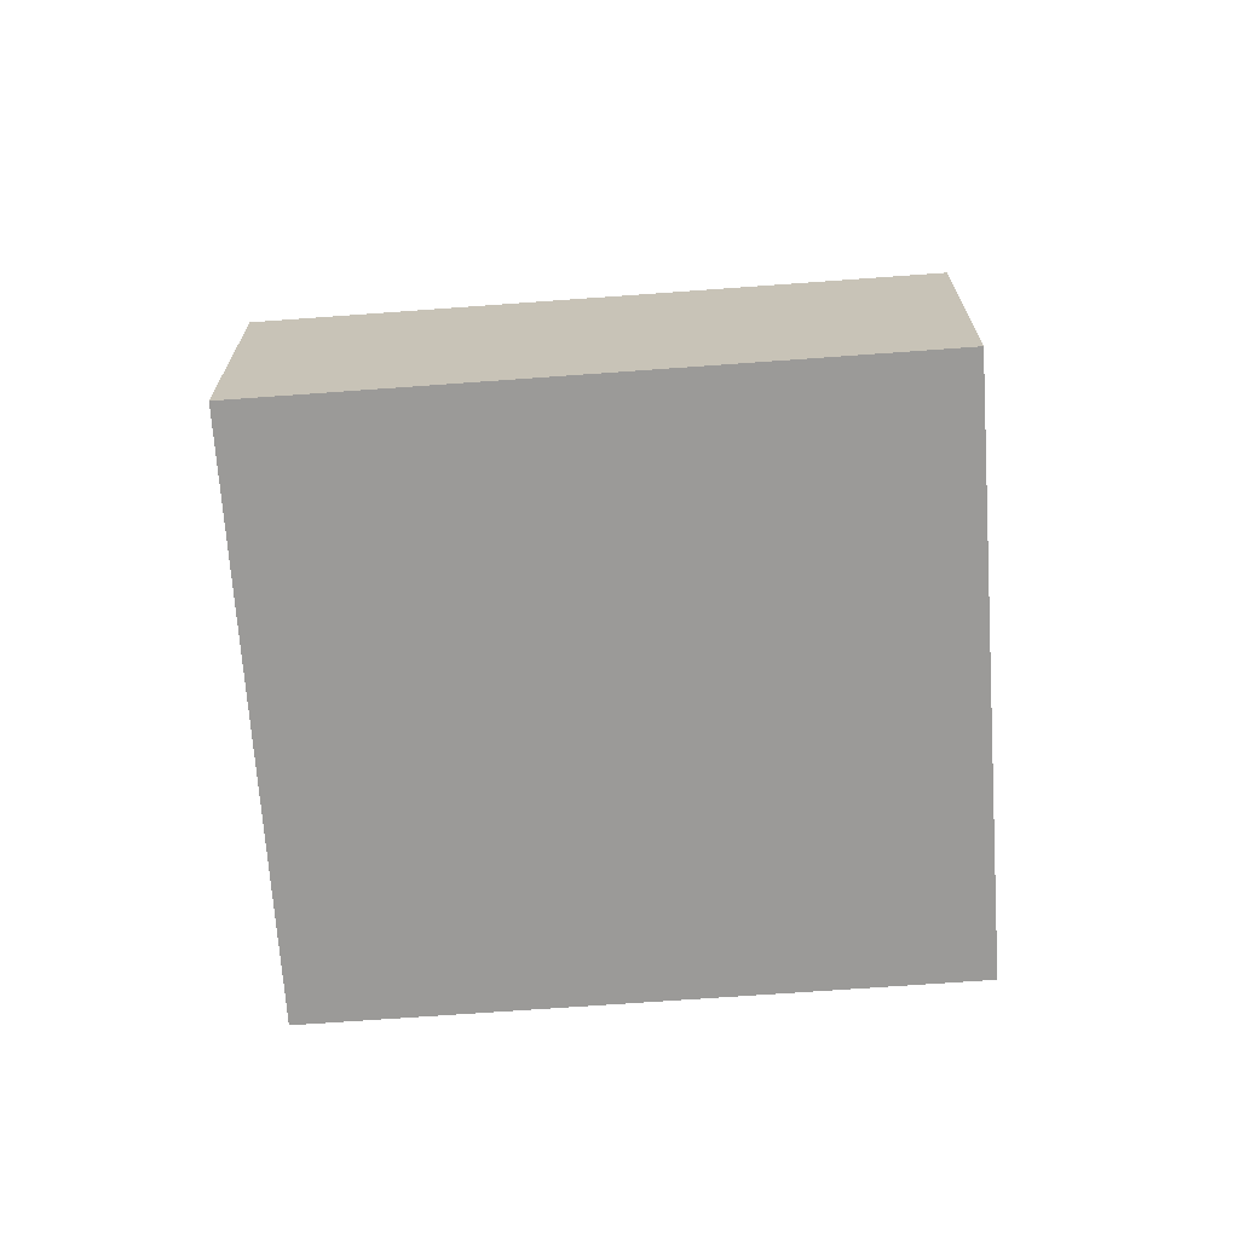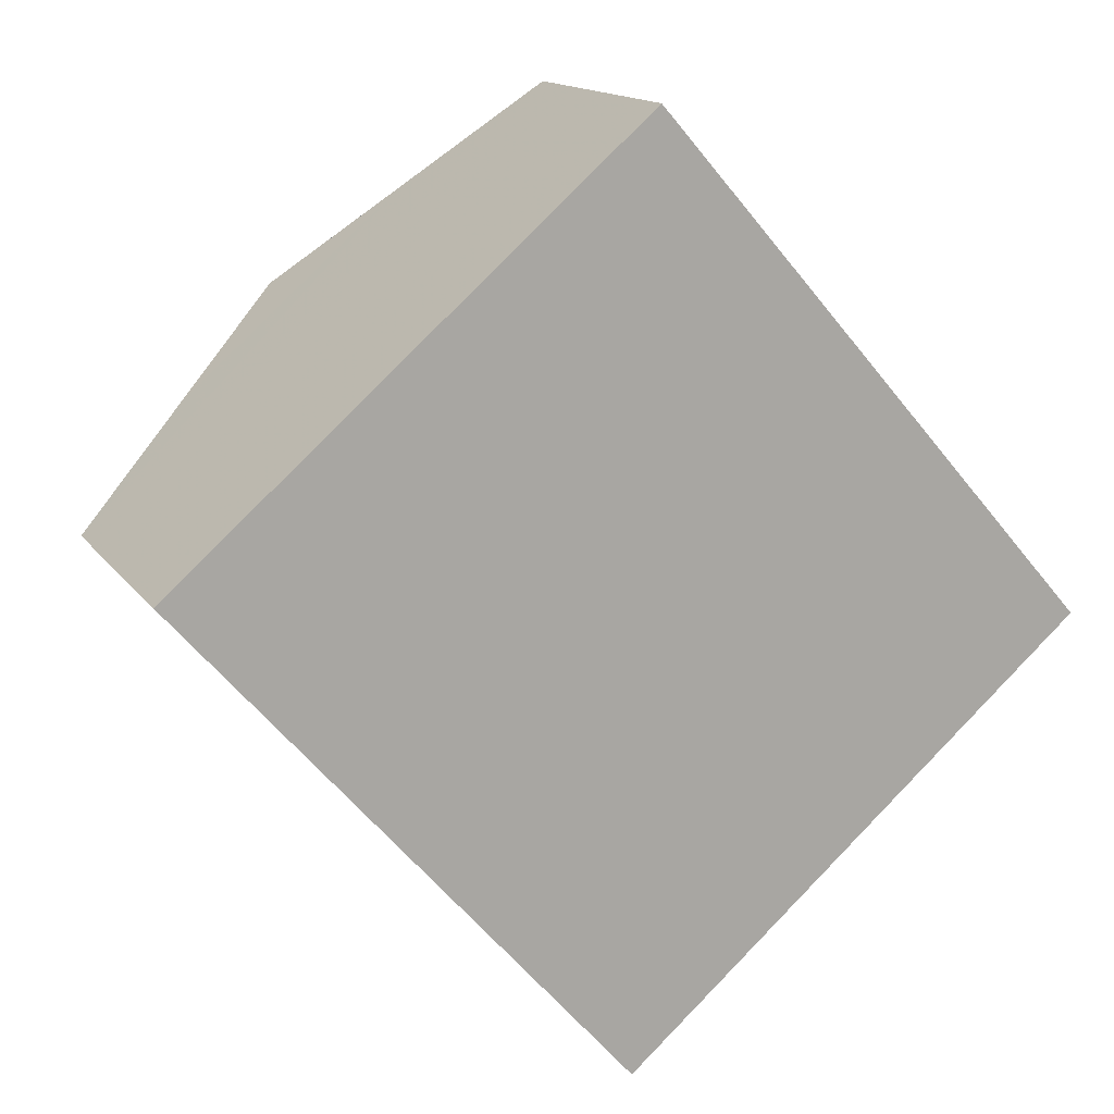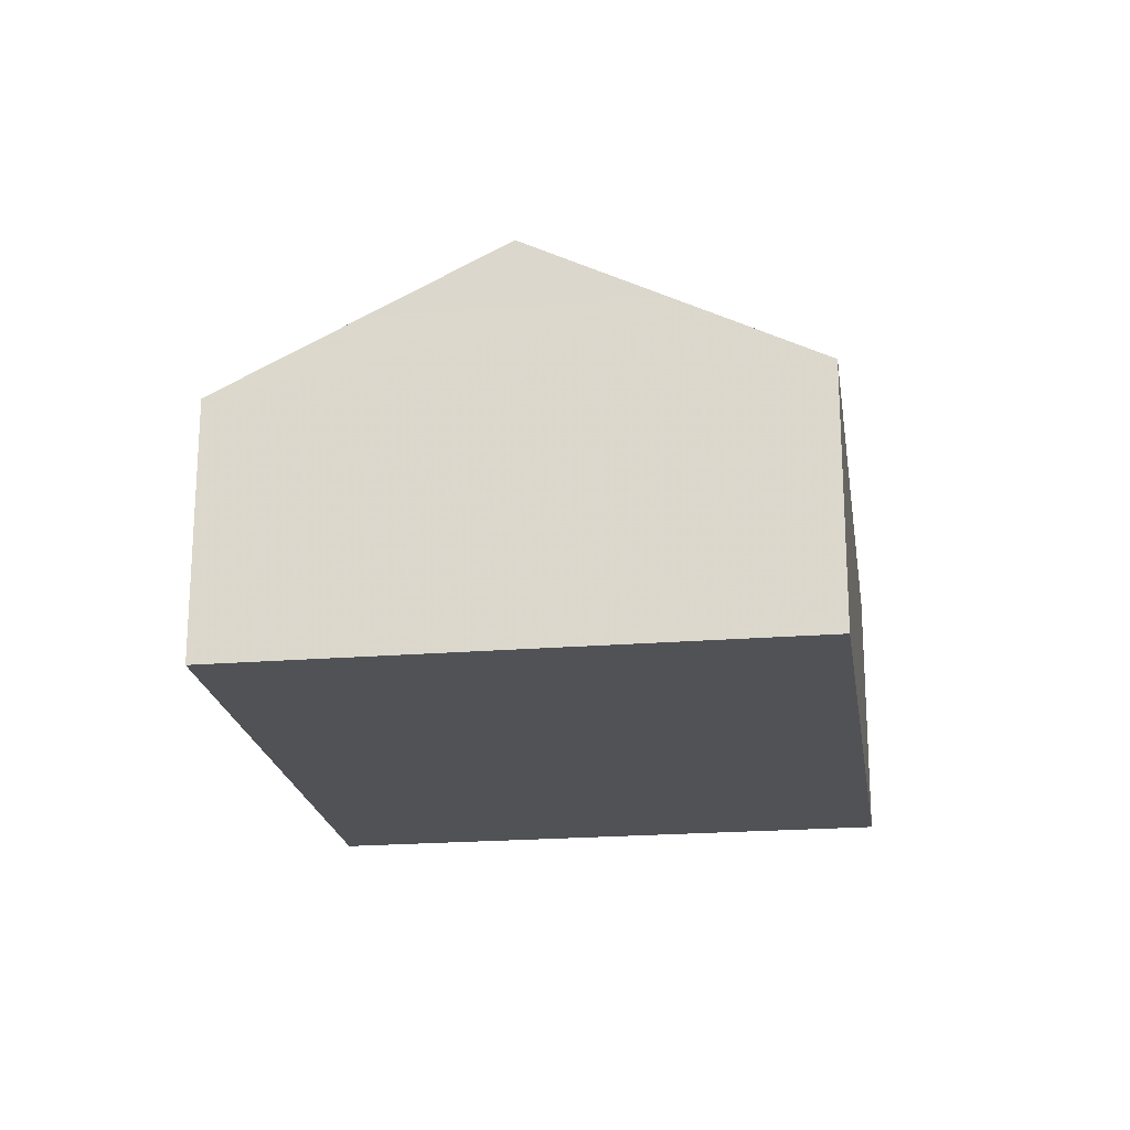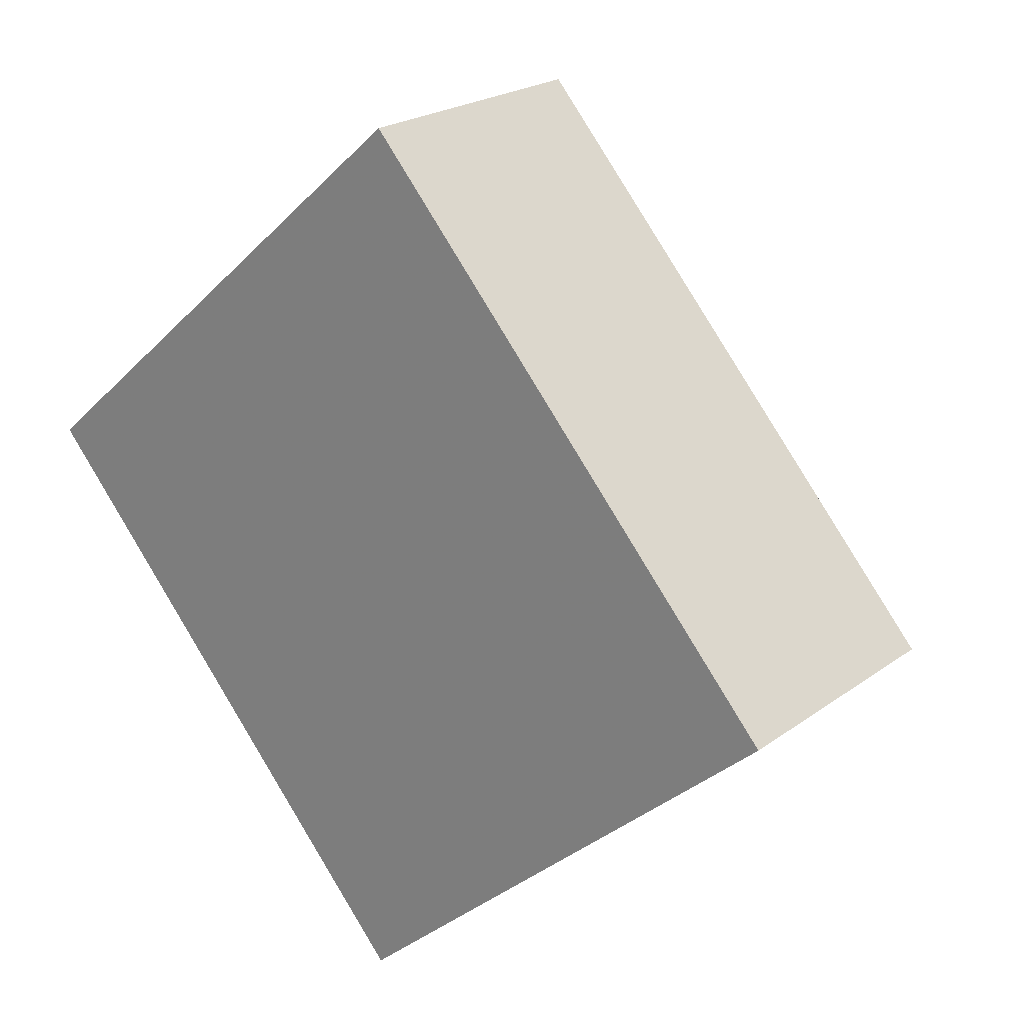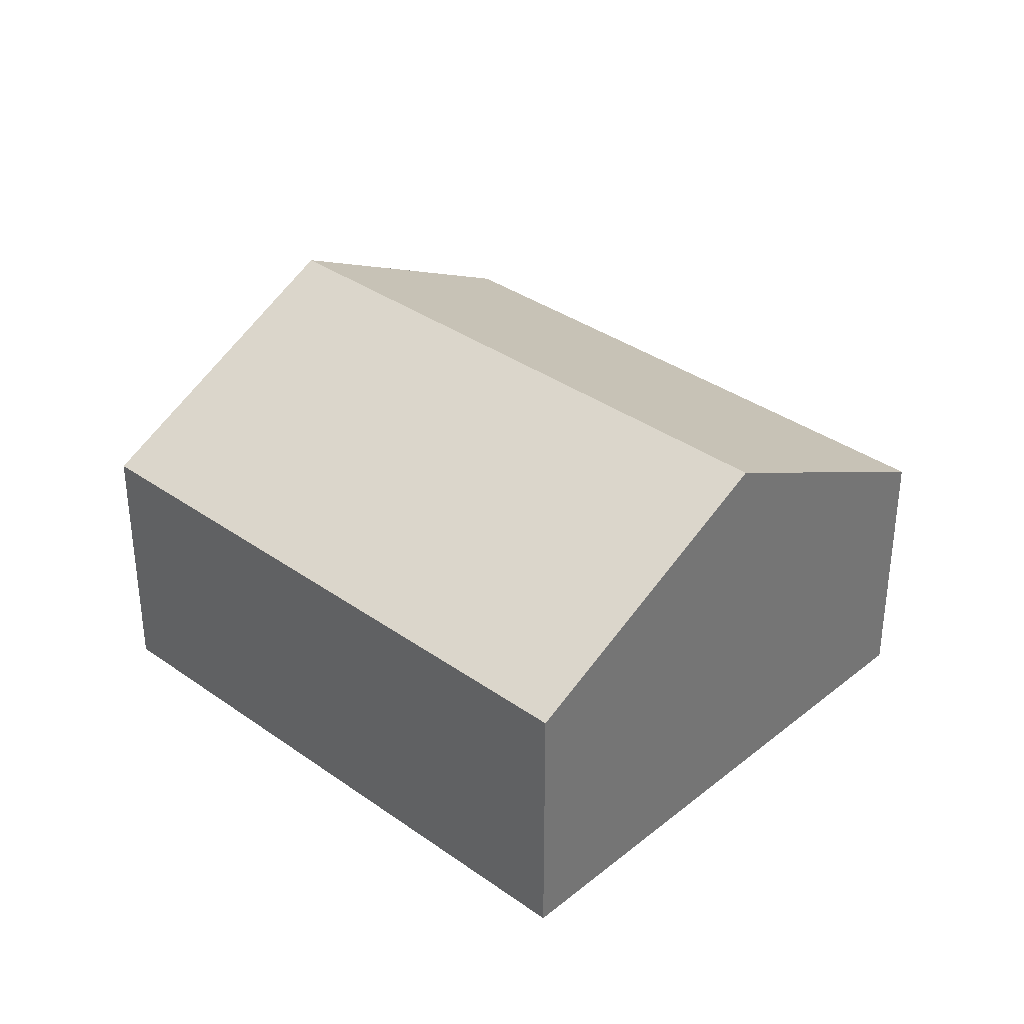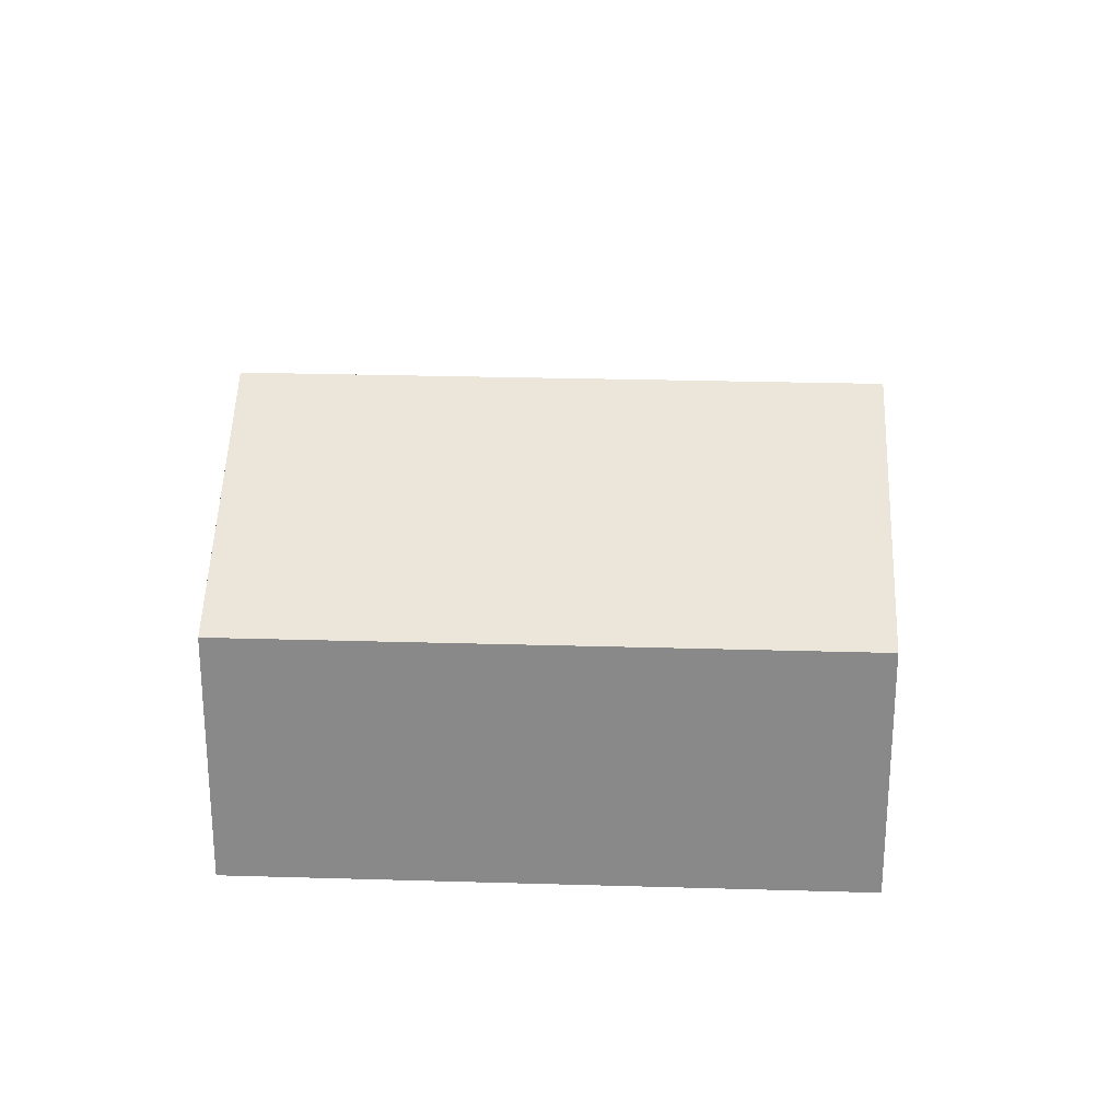
<metadata>
{"format":"obj","ext":"obj","renderer":"f3d","projection":"perspective","resolution":1024,"background":"white","views":[{"elev":-69.3,"azim":-127.1,"up":"+Y"},{"elev":14.4,"azim":-22.4,"up":"+Z"},{"elev":-21.2,"azim":-32.9,"up":"+Y"},{"elev":22.1,"azim":38.6,"up":"+Z"},{"elev":35.1,"azim":92.1,"up":"+Y"},{"elev":26.4,"azim":-128.6,"up":"+Y"}]}
</metadata>
<code>
v -486.5 -1.891 -385.7
v -486.5 -5.404 -385.7
v -480.8 -5.404 -392.2
v -480.8 -1.891 -392.2
v -483.8 0.04 -394.8
v -485.3 -0.904 -396.1
v -482.4 -0.904 -393.5
v -486.8 -1.891 -397.4
v -486.8 -5.404 -397.4
v -492.5 -5.404 -390.9
v -492.5 -1.891 -390.9
v -488 -0.904 -387
v -491 -0.904 -389.6
v -489.5 0.04 -388.3
g CityEngineMaterial_77
f 1 2 3 4
f 7 6 5
f 8 9 10 11
f 11 10 2 1 12 13
f 13 12 14
v -486.5 -5.404 -385.7
v -492.5 -5.404 -390.9
v -486.8 -5.404 -397.4
v -480.8 -5.404 -392.2
g CityEngineMaterial_76
f 15 16 17 18
v -489.5 0.04 -388.3
v -486.5 -1.891 -385.7
v -480.8 -1.891 -392.2
v -483.8 0.04 -394.8
v -486.8 -1.891 -397.4
v -492.5 -1.891 -390.9
g CityEngineMaterial_4
f 19 20 21 22
f 19 22 23 24
v -480.8 -1.891 -392.2
v -480.8 -5.404 -392.2
v -486.8 -5.404 -397.4
v -486.8 -1.891 -397.4
v -485.3 -0.904 -396.1
v -482.4 -0.904 -393.5
g CityEngineMaterial_78
f 25 26 27 28 29 30

</code>
